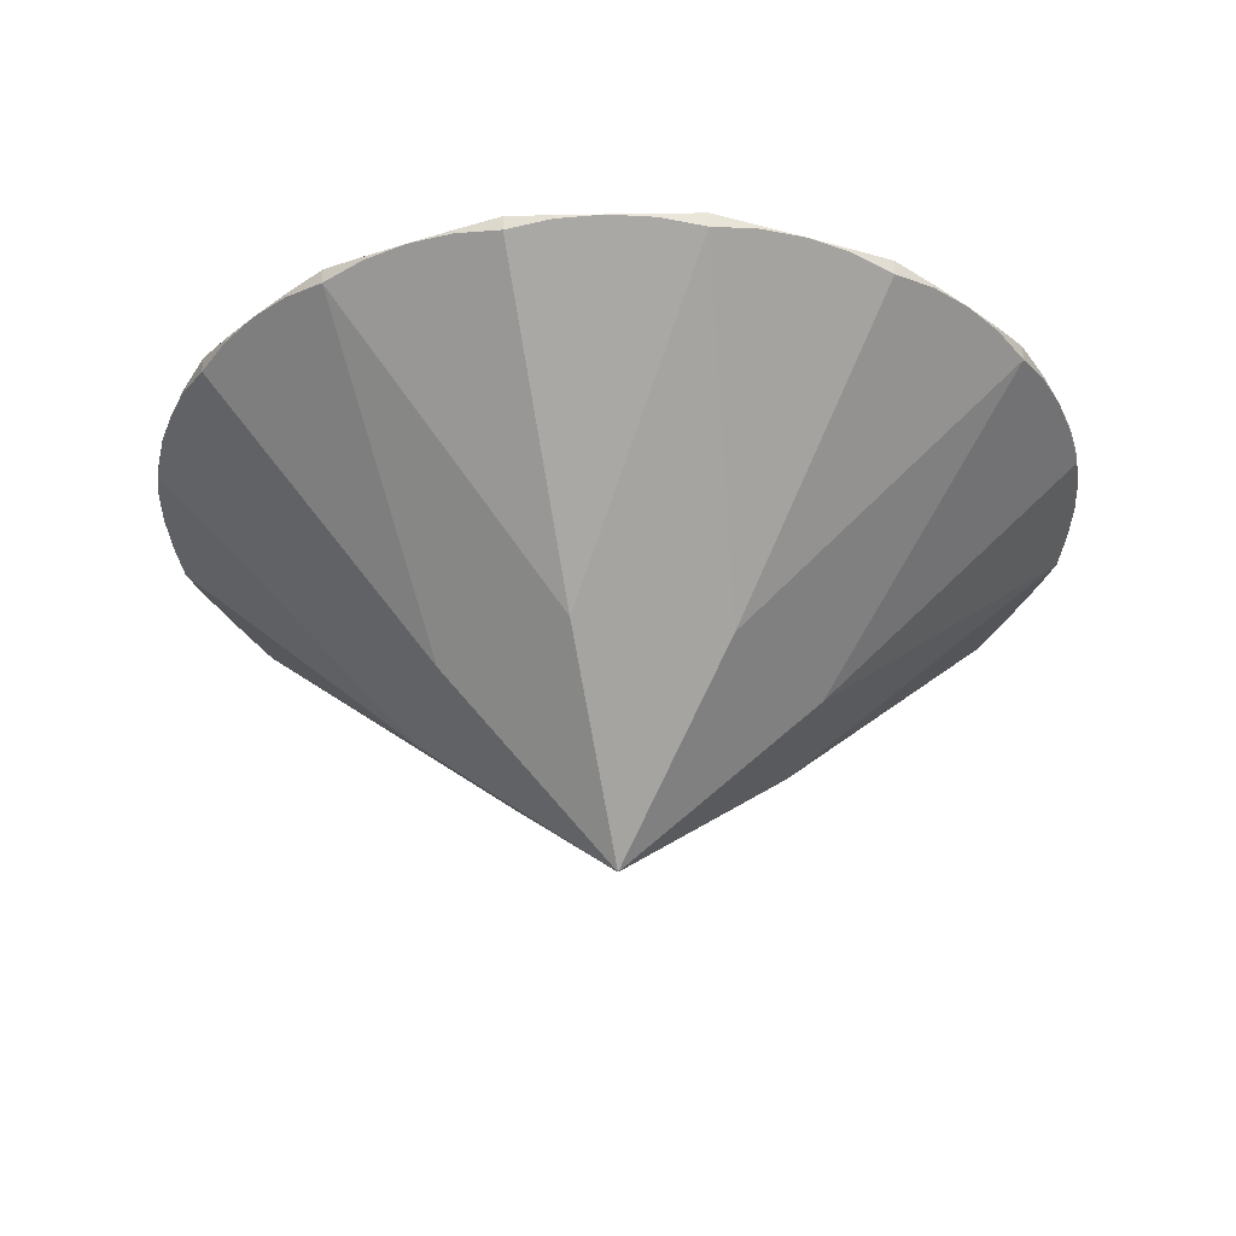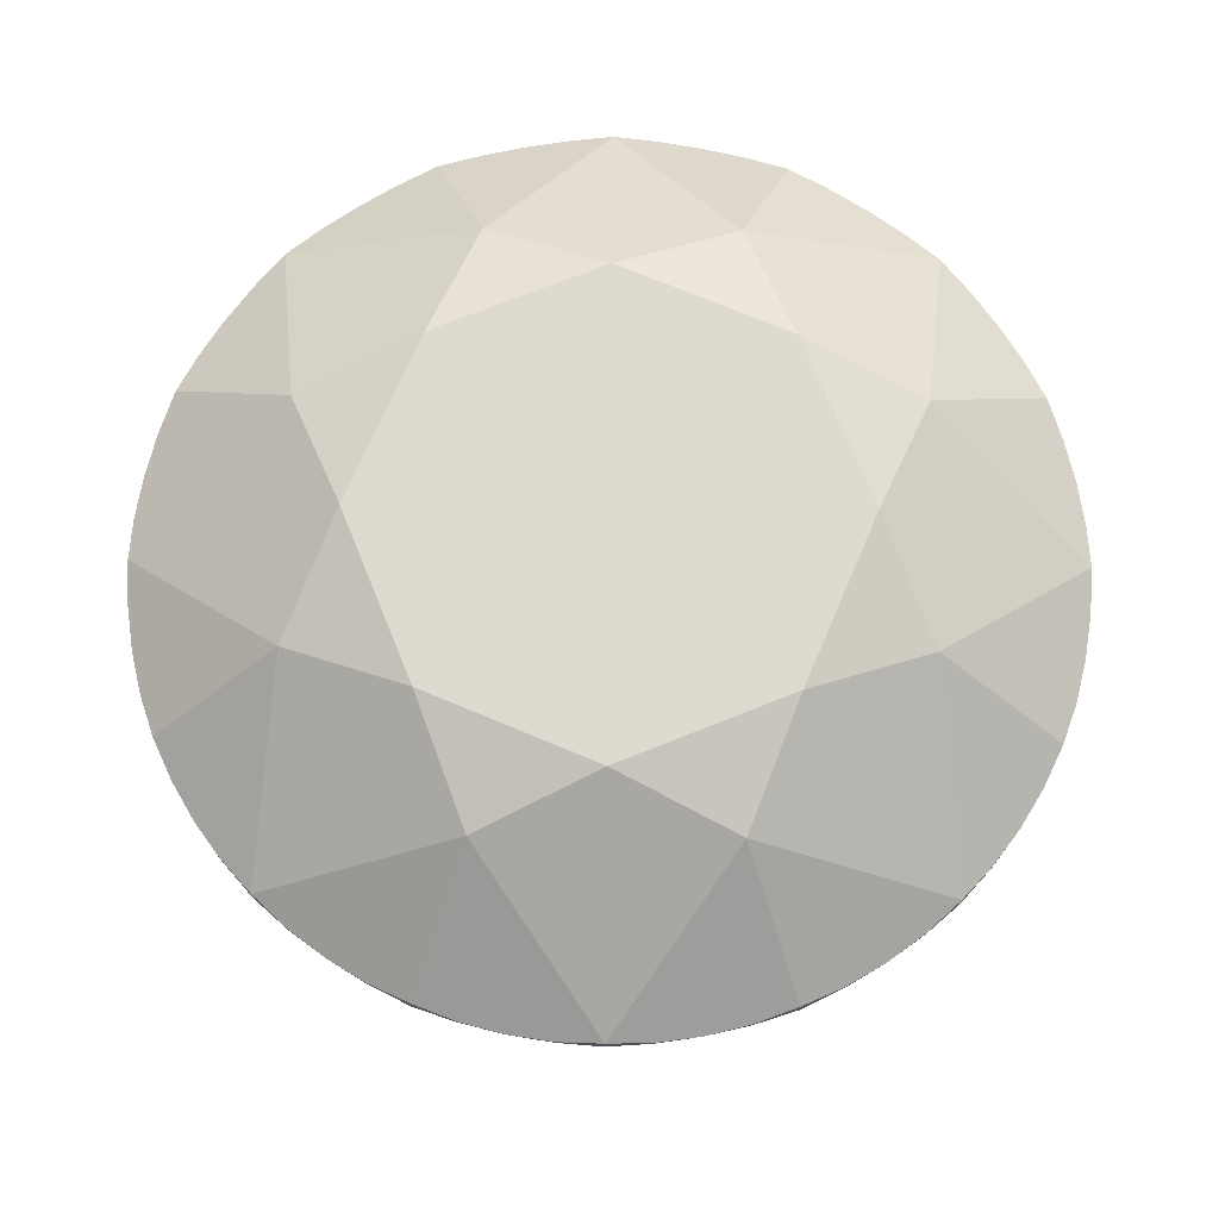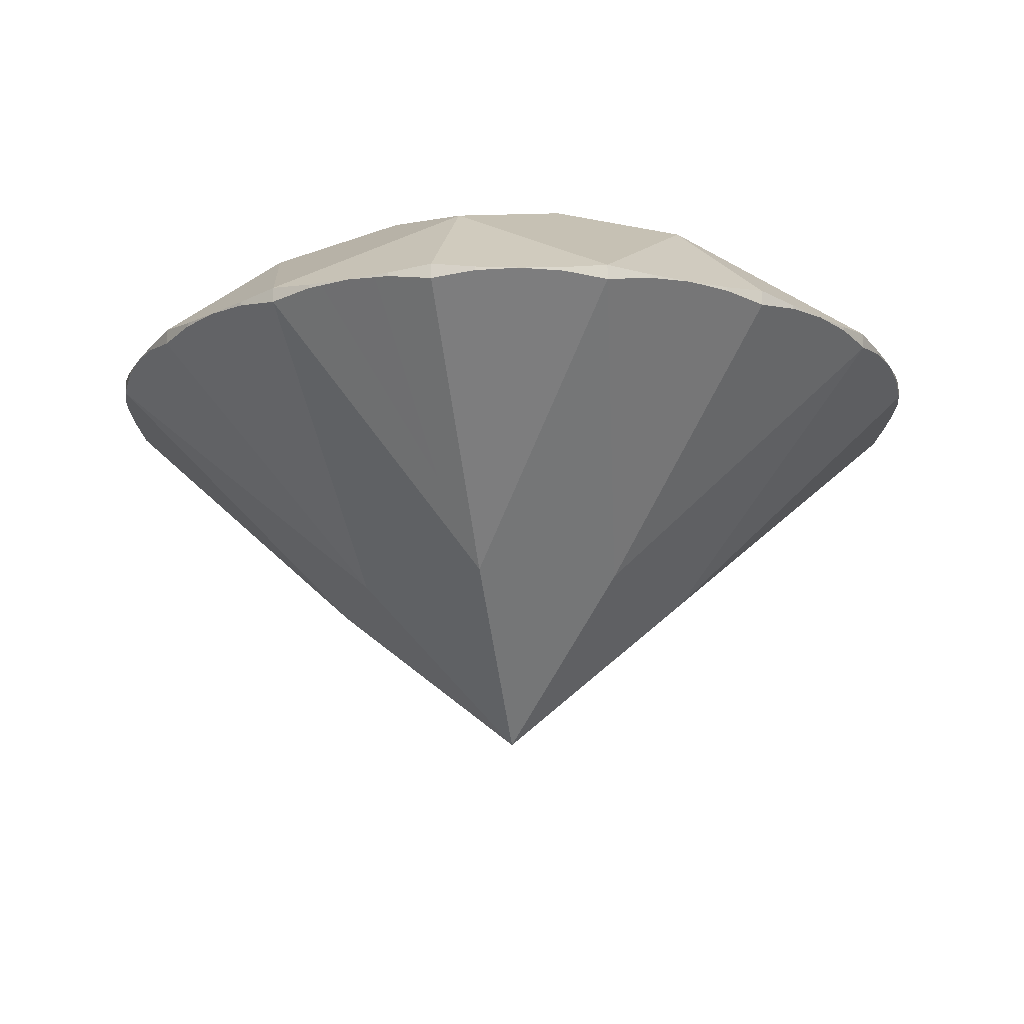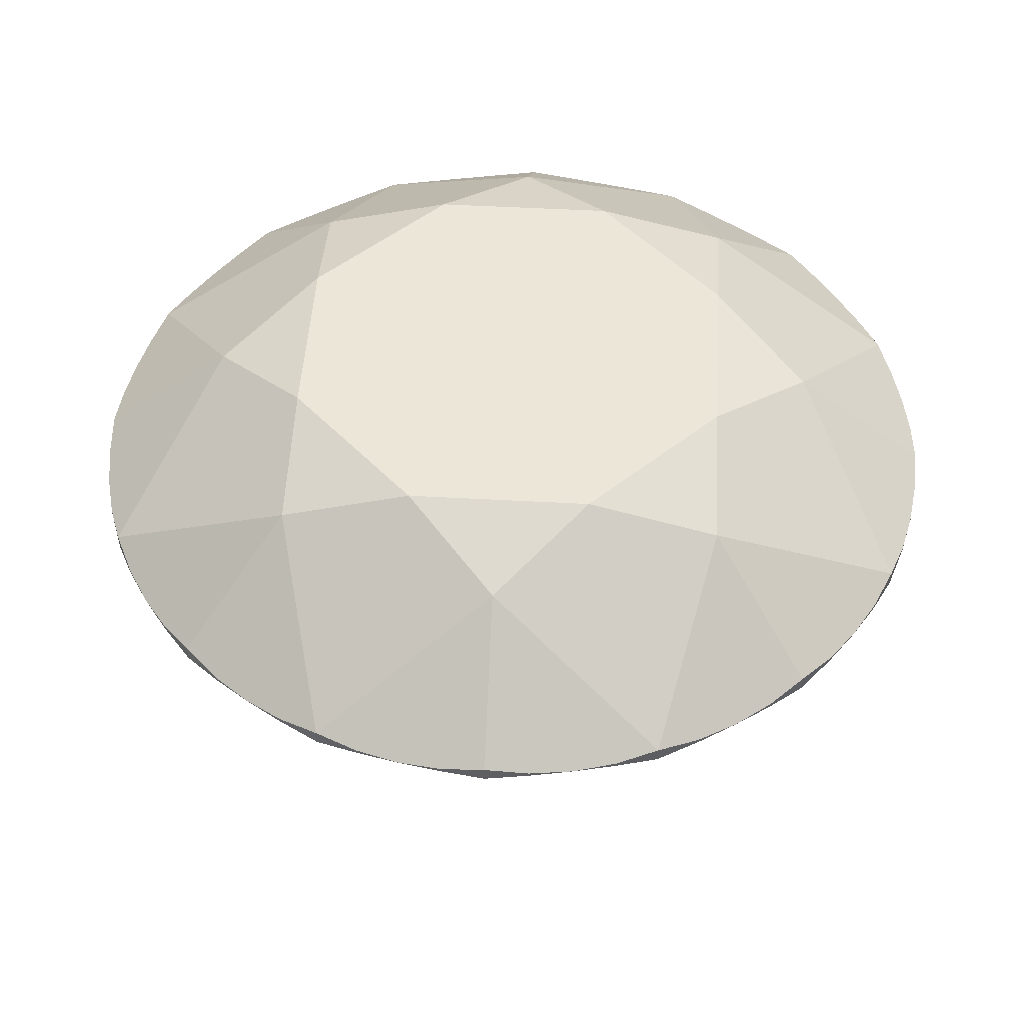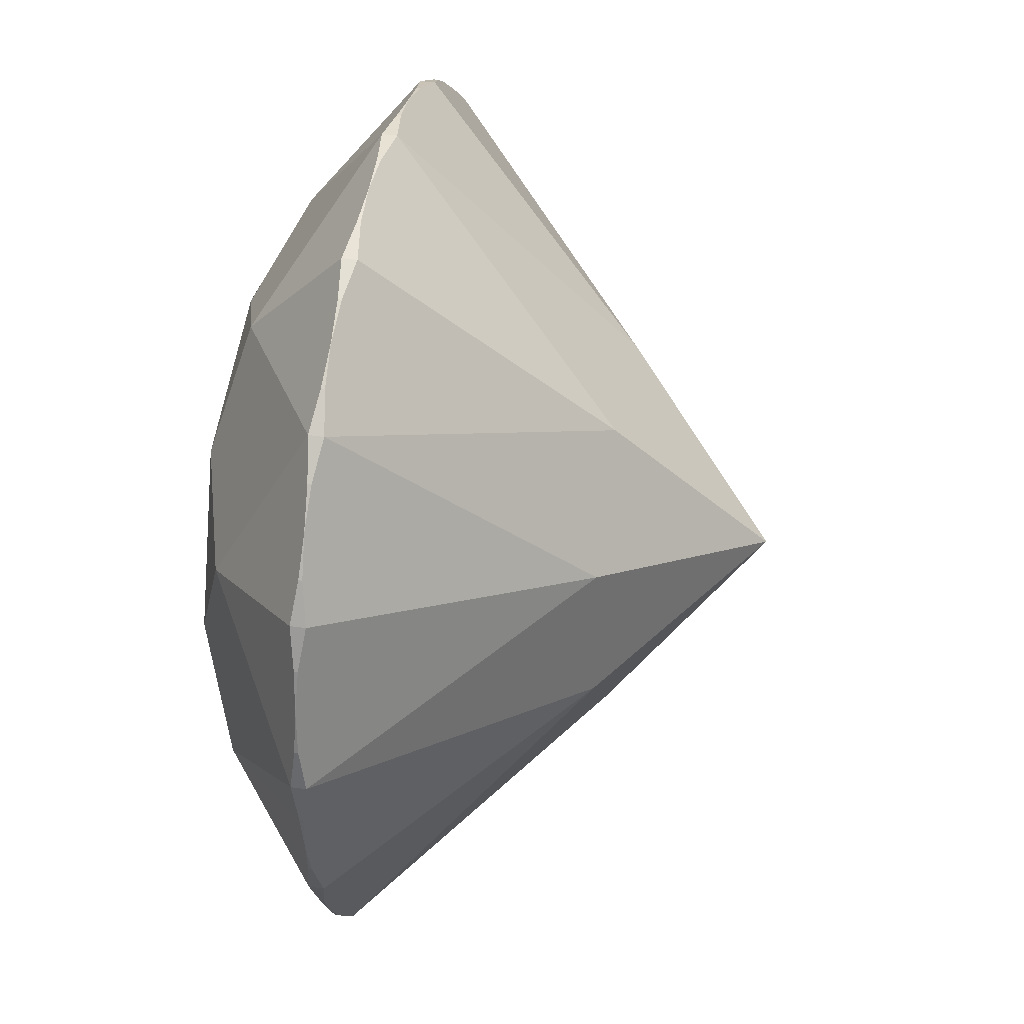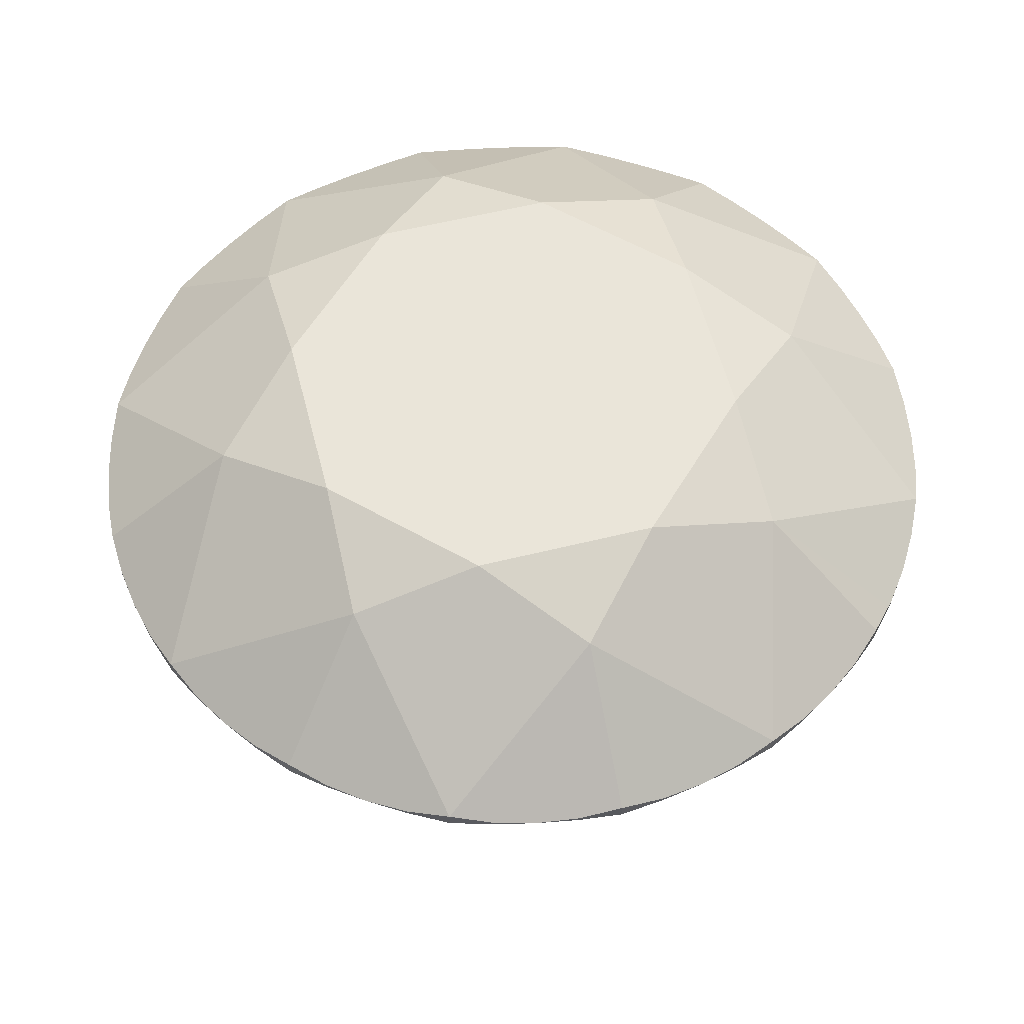
<metadata>
{"format":"obj","ext":"obj","renderer":"f3d","projection":"perspective","resolution":1024,"background":"white","views":[{"elev":-32.4,"azim":35.1,"up":"+Y"},{"elev":70.6,"azim":-89.5,"up":"+Y"},{"elev":-16.2,"azim":-147.2,"up":"+Y"},{"elev":49.3,"azim":161.0,"up":"+Y"},{"elev":38.4,"azim":-79.4,"up":"+Z"},{"elev":57.9,"azim":98.1,"up":"+Y"}]}
</metadata>
<code>
o diamondwhite_dmesh
v 1 0.8605 0
v 0.9952 0.8739 -0.09802
v 0.9952 0.8825 -0.09802
v 1 0.8945 0
v 0.9952 0.8825 0.09802
v 0.9952 0.8739 0.09802
v 0.9239 0.8605 -0.3827
v 0.8819 0.8739 -0.4714
v 0.8819 0.8825 -0.4714
v 0.9239 0.8945 -0.3827
v 0.9569 0.8825 -0.2903
v 0.9569 0.8739 -0.2903
v 0.7071 0.8605 -0.7071
v 0.6344 0.8739 -0.773
v 0.6344 0.8825 -0.773
v 0.7071 0.8945 -0.7071
v 0.773 0.8825 -0.6344
v 0.773 0.8739 -0.6344
v 0.3827 0.8605 -0.9239
v 0.2903 0.8739 -0.9569
v 0.2903 0.8825 -0.9569
v 0.3827 0.8945 -0.9239
v 0.4714 0.8825 -0.8819
v 0.4714 0.8739 -0.8819
v 0 0.8605 -1
v -0.09802 0.8739 -0.9952
v -0.09802 0.8825 -0.9952
v 0 0.8945 -1
v 0.09802 0.8825 -0.9952
v 0.09802 0.8739 -0.9952
v -0.3827 0.8605 -0.9239
v -0.4714 0.8739 -0.8819
v -0.4714 0.8825 -0.8819
v -0.3827 0.8945 -0.9239
v -0.2903 0.8825 -0.9569
v -0.2903 0.8739 -0.9569
v -0.7071 0.8605 -0.7071
v -0.773 0.8739 -0.6344
v -0.773 0.8825 -0.6344
v -0.7071 0.8945 -0.7071
v -0.6344 0.8825 -0.773
v -0.6344 0.8739 -0.773
v -0.9239 0.8605 -0.3827
v -0.9569 0.8739 -0.2903
v -0.9569 0.8825 -0.2903
v -0.9239 0.8945 -0.3827
v -0.8819 0.8825 -0.4714
v -0.8819 0.8739 -0.4714
v -1 0.8605 0
v -0.9952 0.8739 0.09802
v -0.9952 0.8825 0.09802
v -1 0.8945 0
v -0.9952 0.8825 -0.09802
v -0.9952 0.8739 -0.09802
v -0.9239 0.8605 0.3827
v -0.8819 0.8739 0.4714
v -0.8819 0.8825 0.4714
v -0.9239 0.8945 0.3827
v -0.9569 0.8825 0.2903
v -0.9569 0.8739 0.2903
v -0.7071 0.8605 0.7071
v -0.6344 0.8739 0.773
v -0.6344 0.8825 0.773
v -0.7071 0.8945 0.7071
v -0.773 0.8825 0.6344
v -0.773 0.8739 0.6344
v -0.3827 0.8605 0.9239
v -0.2903 0.8739 0.9569
v -0.2903 0.8825 0.9569
v -0.3827 0.8945 0.9239
v -0.4714 0.8825 0.8819
v -0.4714 0.8739 0.8819
v 0 0.8605 1
v 0.09802 0.8739 0.9952
v 0.09802 0.8825 0.9952
v 0 0.8945 1
v -0.09802 0.8825 0.9952
v -0.09802 0.8739 0.9952
v 0.3827 0.8605 0.9239
v 0.4714 0.8739 0.8819
v 0.4714 0.8825 0.8819
v 0.3827 0.8945 0.9239
v 0.2903 0.8825 0.9569
v 0.2903 0.8739 0.9569
v 0.7071 0.8605 0.7071
v 0.773 0.8739 0.6344
v 0.773 0.8825 0.6344
v 0.7071 0.8945 0.7071
v 0.6344 0.8825 0.773
v 0.6344 0.8739 0.773
v 0.9239 0.8605 0.3827
v 0.9569 0.8739 0.2903
v 0.9569 0.8825 0.2903
v 0.9239 0.8945 0.3827
v 0.8819 0.8825 0.4714
v 0.8819 0.8739 0.4714
v 0.9808 0.8783 -0.1951
v 0.9808 0.8786 -0.1951
v 0.8315 0.8783 -0.5556
v 0.8315 0.8786 -0.5556
v 0.5556 0.8783 -0.8315
v 0.5556 0.8786 -0.8315
v 0.1951 0.8783 -0.9808
v 0.1951 0.8786 -0.9808
v -0.1951 0.8783 -0.9808
v -0.1951 0.8786 -0.9808
v -0.5556 0.8783 -0.8315
v -0.5556 0.8786 -0.8315
v -0.8315 0.8783 -0.5556
v -0.8315 0.8786 -0.5556
v -0.9808 0.8783 -0.1951
v -0.9808 0.8786 -0.1951
v -0.9808 0.8783 0.1951
v -0.9808 0.8786 0.1951
v -0.8315 0.8783 0.5556
v -0.8315 0.8786 0.5556
v -0.5556 0.8783 0.8315
v -0.5556 0.8786 0.8315
v -0.1951 0.8783 0.9808
v -0.1951 0.8786 0.9808
v 0.1951 0.8783 0.9808
v 0.1951 0.8786 0.9808
v 0.5556 0.8783 0.8315
v 0.5556 0.8786 0.8315
v 0.8315 0.8783 0.5556
v 0.8315 0.8786 0.5556
v 0.9808 0.8783 0.1951
v 0.9808 0.8786 0.1951
v 0.6475 1.137 0.2682
v 0.6475 1.137 -0.2682
v 0.2682 1.137 -0.6475
v -0.2682 1.137 -0.6475
v -0.6475 1.137 -0.2682
v -0.6475 1.137 0.2682
v -0.2682 1.137 0.6475
v 0.2682 1.137 0.6475
v 0.53 1.218 0
v 0.3748 1.218 -0.3748
v 0 1.218 -0.53
v -0.3748 1.218 -0.3748
v -0.53 1.218 0
v -0.3748 1.218 0.3748
v 0 1.218 0.53
v 0.3748 1.218 0.3748
v 0.4 0.3433 -0.1657
v 0.4 0.3433 0.1657
v 0.1657 0.3433 -0.4
v -0.1657 0.3433 -0.4
v -0.4 0.3433 -0.1657
v -0.4 0.3433 0.1657
v -0.1657 0.3433 0.4
v 0.1657 0.3433 0.4
v 0 -0.00152 -0
f 2 4 1
f 4 6 1
f 8 10 7
f 10 12 7
f 14 16 13
f 16 18 13
f 20 22 19
f 22 24 19
f 26 28 25
f 28 30 25
f 32 34 31
f 34 36 31
f 38 40 37
f 40 42 37
f 44 46 43
f 46 48 43
f 50 52 49
f 52 54 49
f 56 58 55
f 58 60 55
f 62 64 61
f 64 66 61
f 68 70 67
f 70 72 67
f 74 76 73
f 76 78 73
f 80 82 79
f 82 84 79
f 86 88 85
f 88 90 85
f 92 94 91
f 94 96 91
f 97 3 2
f 97 11 98
f 99 9 8
f 99 17 100
f 101 15 14
f 101 23 102
f 103 21 20
f 103 29 104
f 105 27 26
f 105 35 106
f 107 33 32
f 107 41 108
f 109 39 38
f 109 47 110
f 111 45 44
f 111 53 112
f 113 51 50
f 113 59 114
f 115 57 56
f 115 65 116
f 117 63 62
f 117 71 118
f 119 69 68
f 119 77 120
f 121 75 74
f 121 83 122
f 123 81 80
f 123 89 124
f 125 87 86
f 125 95 126
f 127 93 92
f 127 5 128
f 128 5 129
f 95 94 129
f 17 16 130
f 98 11 130
f 29 28 131
f 102 23 131
f 41 40 132
f 106 35 132
f 53 52 133
f 110 47 133
f 65 64 134
f 114 59 134
f 77 76 135
f 118 71 135
f 89 88 136
f 122 83 136
f 137 130 138
f 138 16 131
f 138 131 139
f 139 28 132
f 139 132 140
f 140 40 133
f 140 133 141
f 141 52 134
f 141 134 142
f 142 64 135
f 142 135 143
f 143 76 136
f 143 136 144
f 144 88 129
f 144 129 137
f 4 137 129
f 142 143 144
f 97 2 145
f 92 91 146
f 101 14 147
f 8 7 145
f 105 26 148
f 20 19 147
f 109 38 149
f 32 31 148
f 113 50 150
f 44 43 149
f 117 62 151
f 56 55 150
f 121 74 152
f 68 67 151
f 125 86 146
f 80 79 152
f 146 145 1
f 145 147 13
f 147 148 25
f 148 149 37
f 149 150 49
f 150 151 61
f 151 152 73
f 152 146 85
f 2 3 4
f 4 5 6
f 8 9 10
f 10 11 12
f 14 15 16
f 16 17 18
f 20 21 22
f 22 23 24
f 26 27 28
f 28 29 30
f 32 33 34
f 34 35 36
f 38 39 40
f 40 41 42
f 44 45 46
f 46 47 48
f 50 51 52
f 52 53 54
f 56 57 58
f 58 59 60
f 62 63 64
f 64 65 66
f 68 69 70
f 70 71 72
f 74 75 76
f 76 77 78
f 80 81 82
f 82 83 84
f 86 87 88
f 88 89 90
f 92 93 94
f 94 95 96
f 97 98 3
f 97 12 11
f 99 100 9
f 99 18 17
f 101 102 15
f 101 24 23
f 103 104 21
f 103 30 29
f 105 106 27
f 105 36 35
f 107 108 33
f 107 42 41
f 109 110 39
f 109 48 47
f 111 112 45
f 111 54 53
f 113 114 51
f 113 60 59
f 115 116 57
f 115 66 65
f 117 118 63
f 117 72 71
f 119 120 69
f 119 78 77
f 121 122 75
f 121 84 83
f 123 124 81
f 123 90 89
f 125 126 87
f 125 96 95
f 127 128 93
f 127 6 5
f 5 4 129
f 129 94 93
f 93 128 129
f 129 88 87
f 87 126 129
f 126 95 129
f 130 10 9
f 9 100 130
f 100 17 130
f 11 10 130
f 130 4 3
f 3 98 130
f 131 22 21
f 21 104 131
f 104 29 131
f 23 22 131
f 131 16 15
f 15 102 131
f 132 34 33
f 33 108 132
f 108 41 132
f 35 34 132
f 132 28 27
f 27 106 132
f 133 46 45
f 45 112 133
f 112 53 133
f 47 46 133
f 133 40 39
f 39 110 133
f 134 58 57
f 57 116 134
f 116 65 134
f 59 58 134
f 134 52 51
f 51 114 134
f 135 70 69
f 69 120 135
f 120 77 135
f 71 70 135
f 135 64 63
f 63 118 135
f 136 82 81
f 81 124 136
f 124 89 136
f 83 82 136
f 136 76 75
f 75 122 136
f 138 130 16
f 139 131 28
f 140 132 40
f 141 133 52
f 142 134 64
f 143 135 76
f 144 136 88
f 4 130 137
f 144 137 138
f 138 139 144
f 139 140 144
f 140 141 144
f 141 142 144
f 2 1 145
f 145 7 12
f 12 97 145
f 146 1 6
f 6 127 146
f 127 92 146
f 14 13 147
f 147 19 24
f 24 101 147
f 145 13 18
f 18 99 145
f 99 8 145
f 26 25 148
f 148 31 36
f 36 105 148
f 147 25 30
f 30 103 147
f 103 20 147
f 38 37 149
f 149 43 48
f 48 109 149
f 148 37 42
f 42 107 148
f 107 32 148
f 50 49 150
f 150 55 60
f 60 113 150
f 149 49 54
f 54 111 149
f 111 44 149
f 62 61 151
f 151 67 72
f 72 117 151
f 150 61 66
f 66 115 150
f 115 56 150
f 74 73 152
f 152 79 84
f 84 121 152
f 151 73 78
f 78 119 151
f 119 68 151
f 86 85 146
f 146 91 96
f 96 125 146
f 152 85 90
f 90 123 152
f 123 80 152
f 146 153 145
f 145 153 147
f 147 153 148
f 148 153 149
f 149 153 150
f 150 153 151
f 151 153 152
f 152 153 146

</code>
